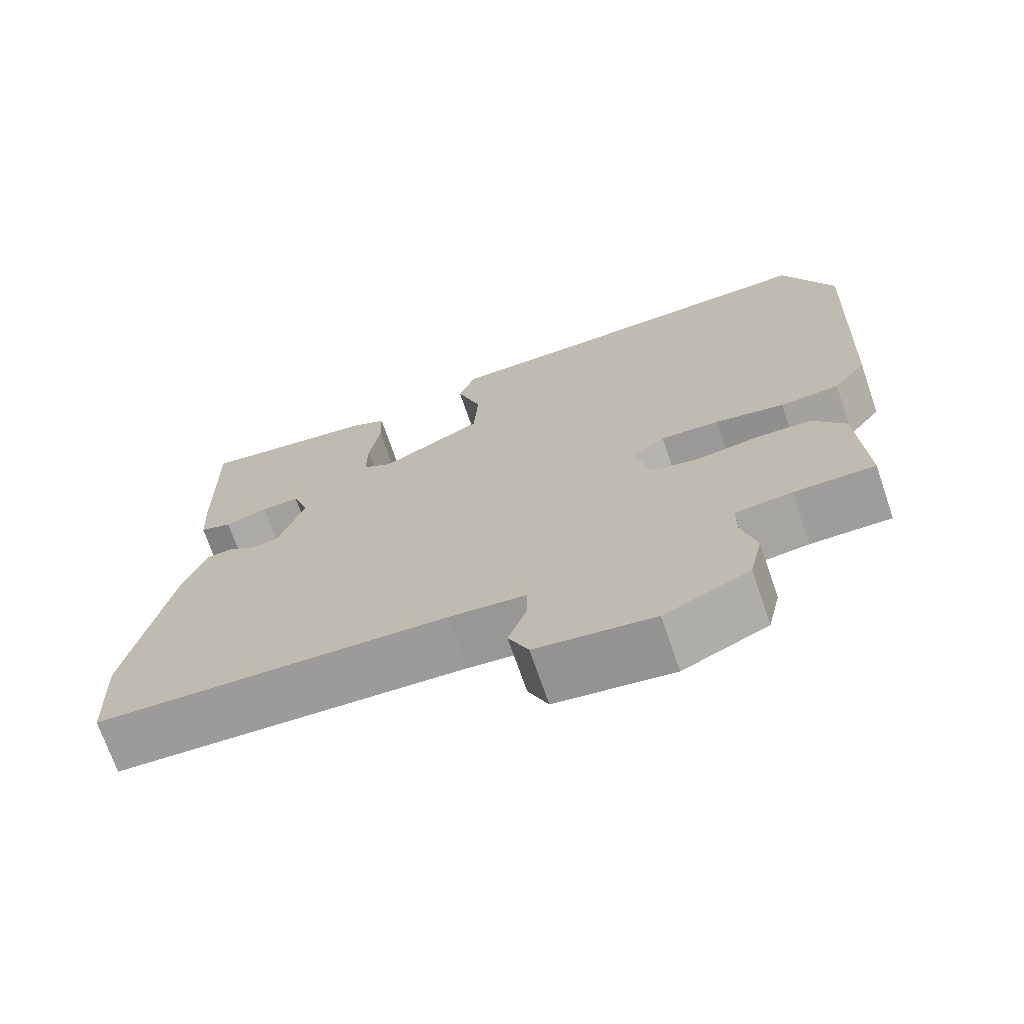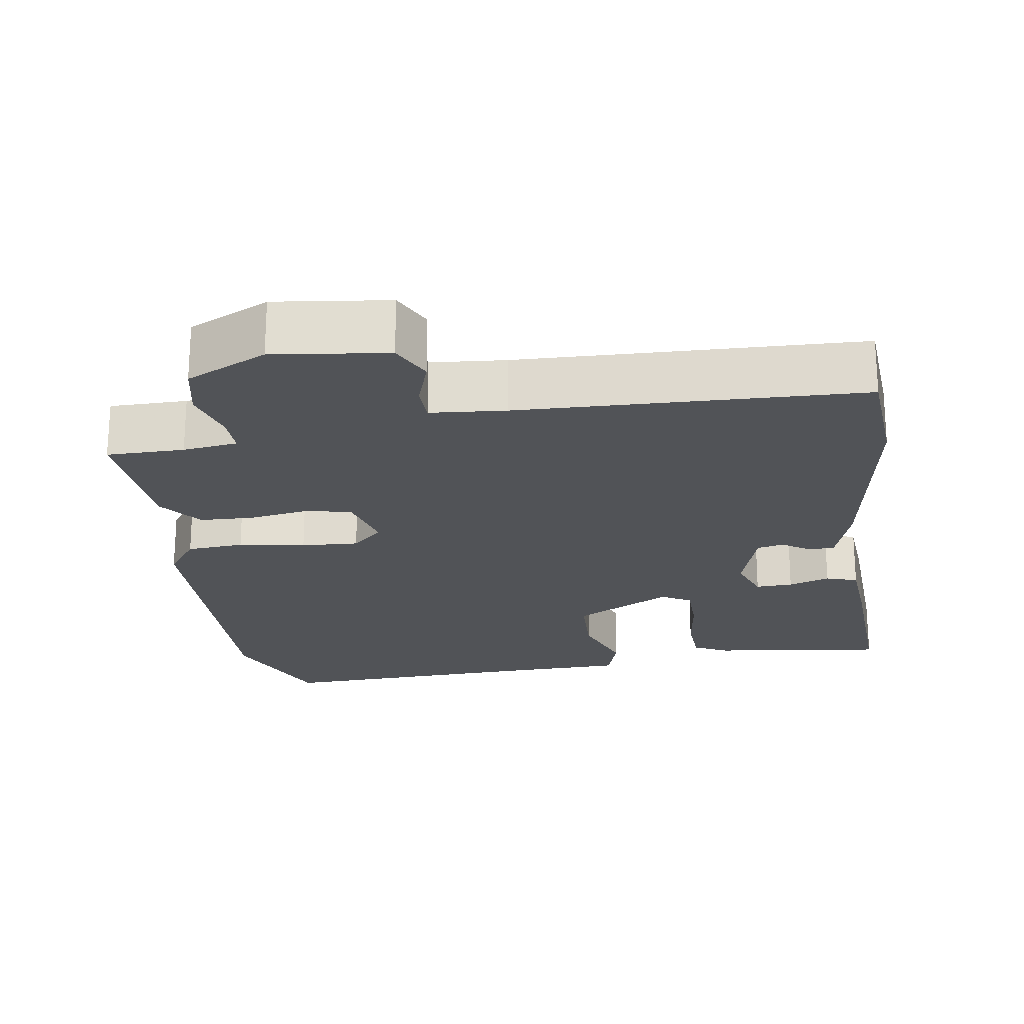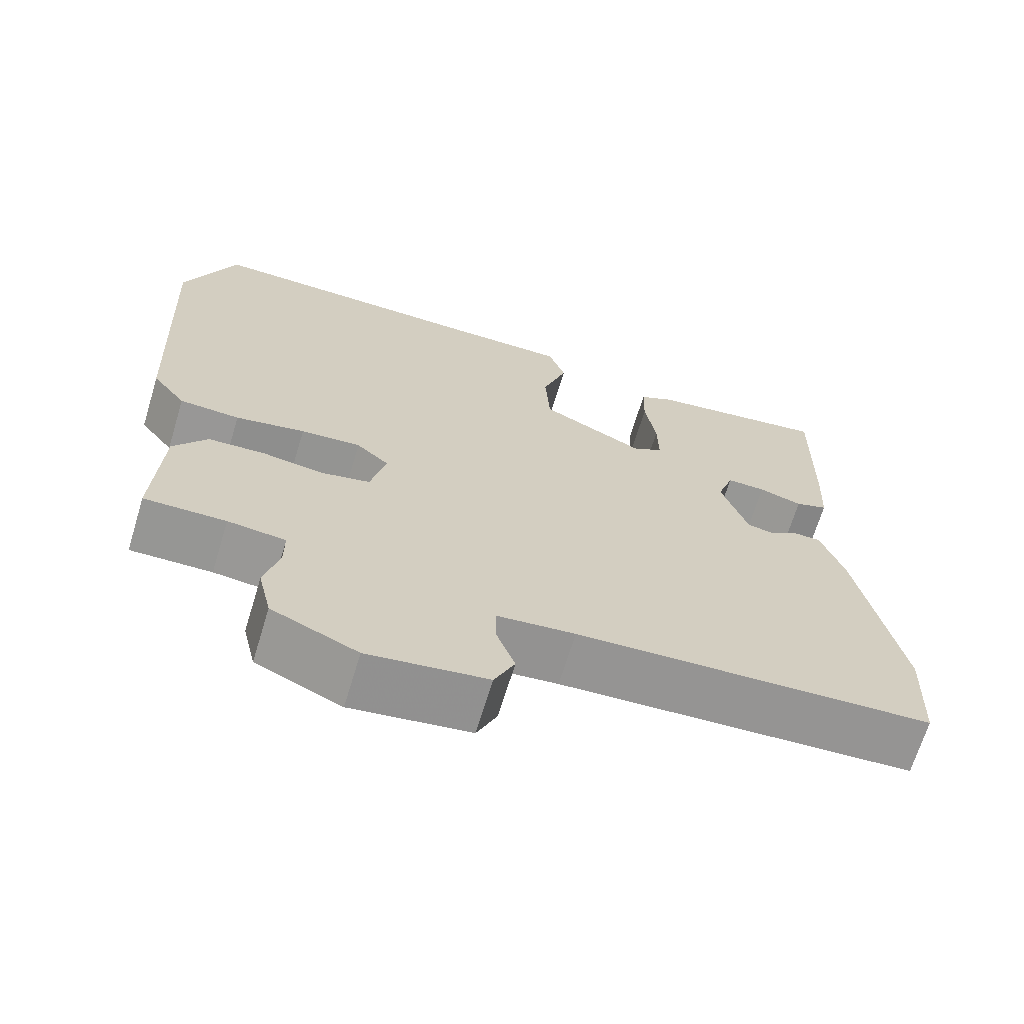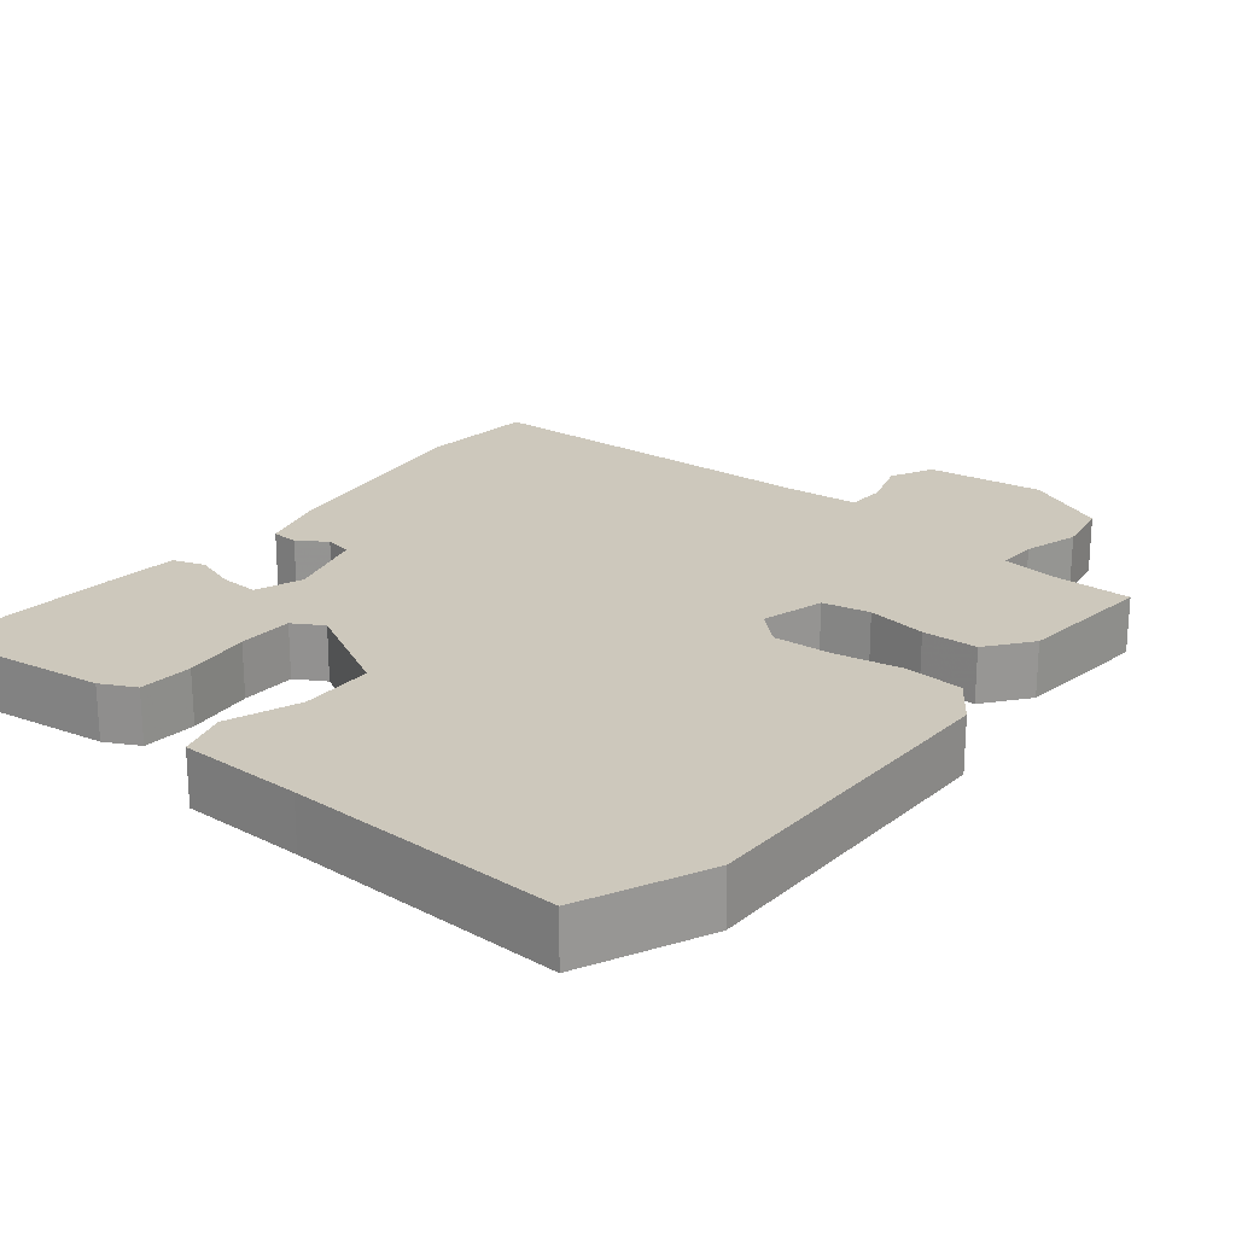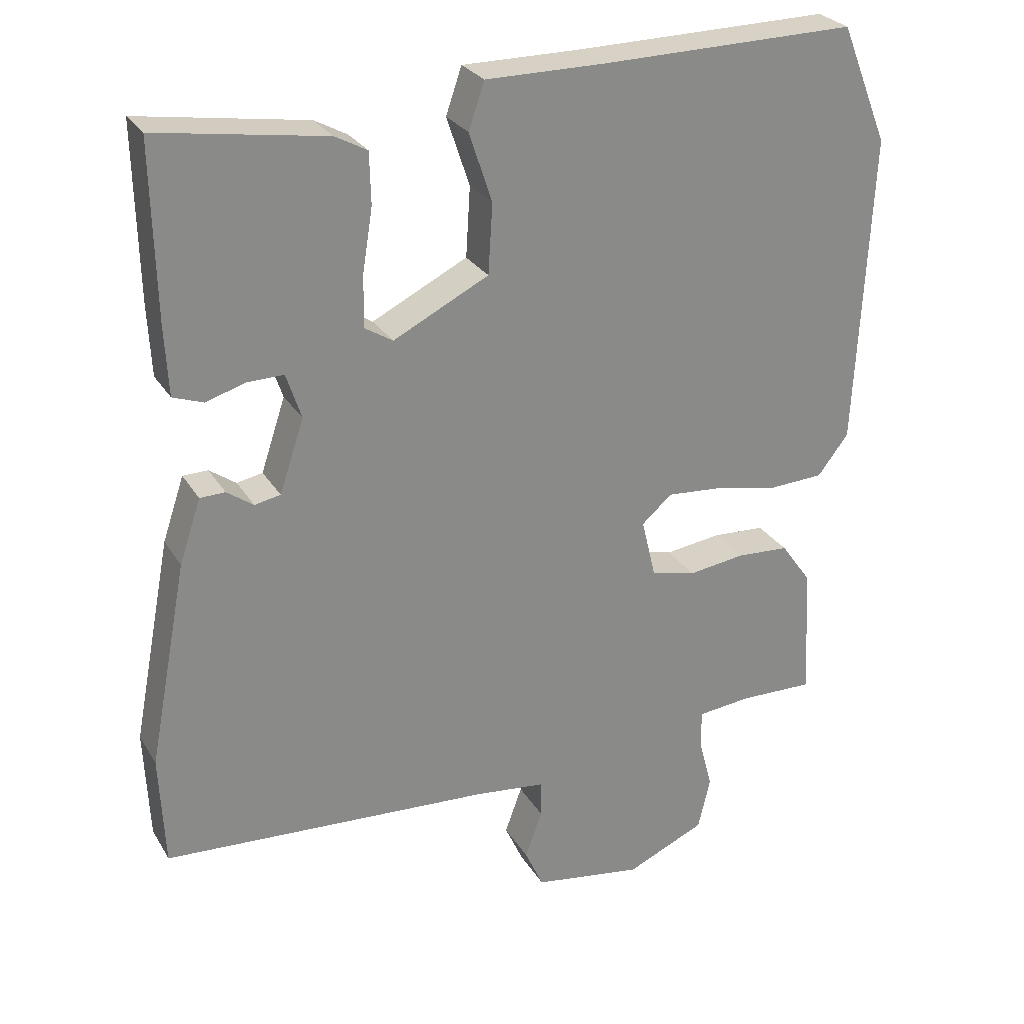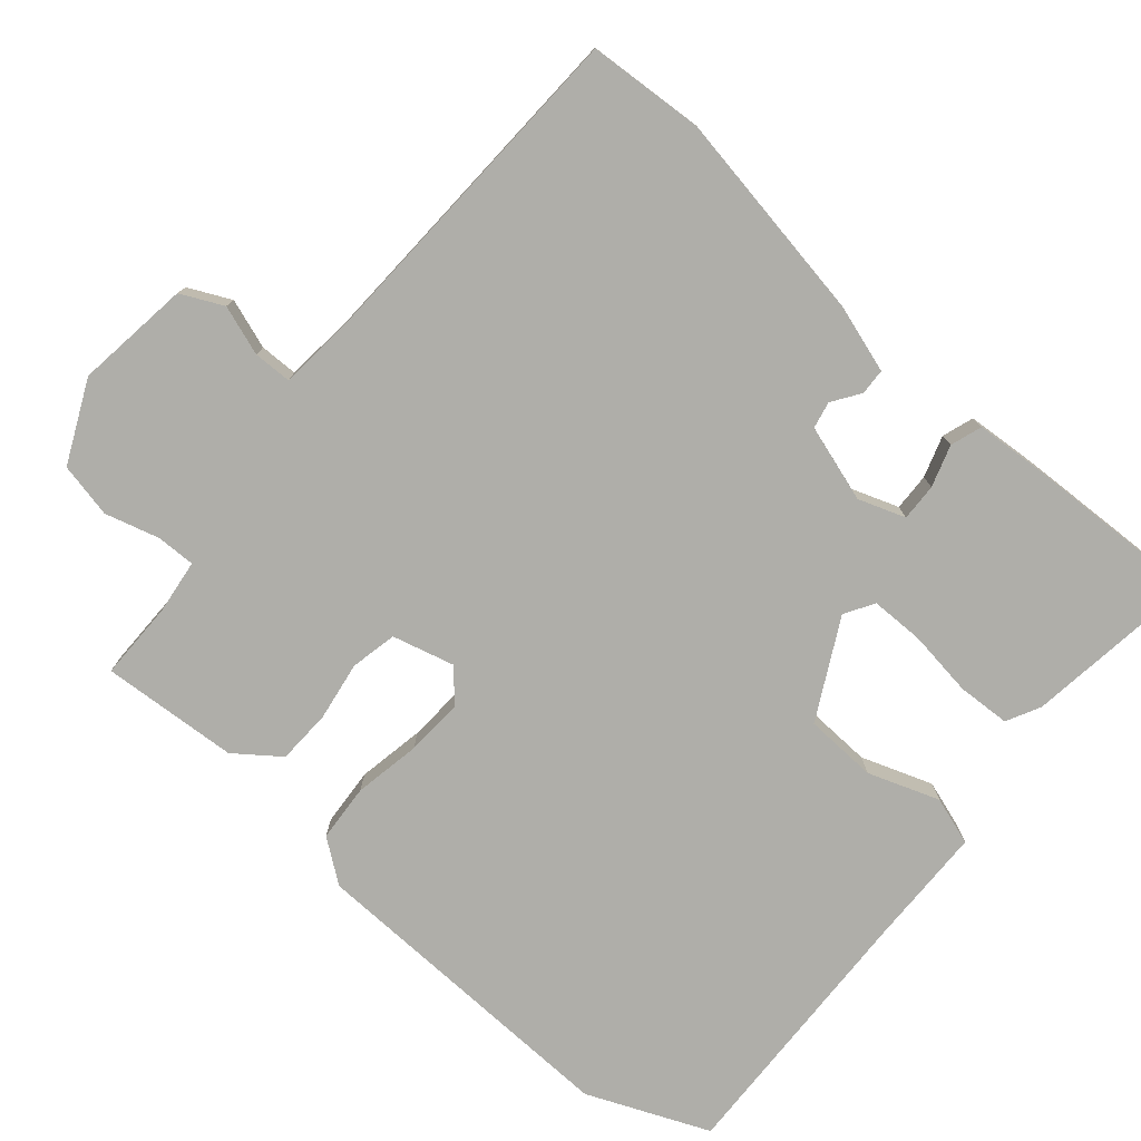
<metadata>
{"format":"obj","ext":"obj","renderer":"f3d","projection":"perspective","resolution":1024,"background":"white","views":[{"elev":-71.2,"azim":19.0,"up":"+Z"},{"elev":-21.9,"azim":-169.9,"up":"+Y"},{"elev":-67.9,"azim":163.1,"up":"+Z"},{"elev":22.2,"azim":40.6,"up":"+Y"},{"elev":27.0,"azim":-24.9,"up":"+Z"},{"elev":-77.5,"azim":-129.5,"up":"+Y"}]}
</metadata>
<code>
v 0.497 0.07 0.508
v 0.563 0.07 0.344
v 0.542 0.07 -0.091
v 0.499 0.07 -0.147
v 0.422 0.07 -0.151
v 0.333 0.07 -0.133
v 0.256 0.07 -0.127
v 0.214 0.07 -0.164
v 0.234 0.07 -0.247
v 0.296 0.07 -0.261
v 0.375 0.07 -0.25
v 0.448 0.07 -0.254
v 0.491 0.07 -0.314
v 0.5 0.07 -0.498
v 0.396 0.07 -0.496
v 0.322 0.07 -0.504
v 0.322 0.07 -0.556
v 0.341 0.07 -0.629
v 0.324 0.07 -0.702
v 0.214 0.07 -0.751
v 0.061 0.07 -0.728
v 0.035 0.07 -0.671
v 0.059 0.07 -0.605
v 0.059 0.07 -0.554
v -0.041 0.07 -0.543
v -0.499 0.07 -0.517
v -0.506 0.07 -0.362
v -0.452 0.07 -0.078
v -0.422 0.07 0.011
v -0.387 0.07 0.012
v -0.35 0.07 -0.014
v -0.314 0.07 -0.007
v -0.28 0.07 0.095
v -0.301 0.07 0.158
v -0.351 0.07 0.157
v -0.407 0.07 0.14
v -0.449 0.07 0.155
v -0.454 0.07 0.252
v -0.459 0.07 0.493
v -0.225 0.07 0.457
v -0.18 0.07 0.433
v -0.178 0.07 0.362
v -0.192 0.07 0.274
v -0.193 0.07 0.202
v -0.154 0.07 0.178
v -0.021 0.07 0.245
v -0.015 0.07 0.342
v -0.047 0.07 0.438
v -0.025 0.07 0.502
v 0.138 0.07 0.502
v 0.497 0 0.508
v 0.563 0 0.344
v 0.542 0 -0.091
v 0.499 0 -0.147
v 0.422 0 -0.151
v 0.333 0 -0.133
v 0.256 0 -0.127
v 0.214 0 -0.164
v 0.234 0 -0.247
v 0.296 0 -0.261
v 0.375 0 -0.25
v 0.448 0 -0.254
v 0.491 0 -0.314
v 0.5 0 -0.498
v 0.396 0 -0.496
v 0.322 0 -0.504
v 0.322 0 -0.556
v 0.341 0 -0.629
v 0.324 0 -0.702
v 0.214 0 -0.751
v 0.061 0 -0.728
v 0.035 0 -0.671
v 0.059 0 -0.605
v 0.059 0 -0.554
v -0.041 0 -0.543
v -0.499 0 -0.517
v -0.506 0 -0.362
v -0.452 0 -0.078
v -0.422 0 0.011
v -0.387 0 0.012
v -0.35 0 -0.014
v -0.314 0 -0.007
v -0.28 0 0.095
v -0.301 0 0.158
v -0.351 0 0.157
v -0.407 0 0.14
v -0.449 0 0.155
v -0.454 0 0.252
v -0.459 0 0.493
v -0.225 0 0.457
v -0.18 0 0.433
v -0.178 0 0.362
v -0.192 0 0.274
v -0.193 0 0.202
v -0.154 0 0.178
v -0.021 0 0.245
v -0.015 0 0.342
v -0.047 0 0.438
v -0.025 0 0.502
v 0.138 0 0.502
f 47 48 49 50
f 4 5 6
f 3 4 6
f 2 3 6
f 1 2 6
f 50 1 6
f 47 50 6
f 46 47 6
f 45 46 6 7
f 44 45 7 8
f 41 42 43
f 40 41 43
f 39 40 43
f 38 39 43
f 37 38 43
f 36 37 43
f 35 36 43
f 34 35 43 44
f 44 8 9
f 34 44 9
f 33 34 9
f 29 30 31
f 28 29 31
f 27 28 31
f 26 27 31
f 25 26 31
f 24 25 31 32
f 21 22 23
f 20 21 23
f 19 20 23
f 18 19 23
f 17 18 23
f 16 17 23 24
f 13 14 15
f 12 13 15
f 11 12 15
f 10 11 15
f 9 10 15 16
f 24 32 33
f 16 24 33
f 9 16 33
f 100 99 98 97
f 56 55 54
f 56 54 53
f 56 53 52
f 56 52 51
f 56 51 100
f 56 100 97
f 56 97 96
f 57 56 96 95
f 58 57 95 94
f 93 92 91
f 93 91 90
f 93 90 89
f 93 89 88
f 93 88 87
f 93 87 86
f 93 86 85
f 94 93 85 84
f 59 58 94
f 59 94 84
f 59 84 83
f 81 80 79
f 81 79 78
f 81 78 77
f 81 77 76
f 81 76 75
f 82 81 75 74
f 73 72 71
f 73 71 70
f 73 70 69
f 73 69 68
f 73 68 67
f 74 73 67 66
f 65 64 63
f 65 63 62
f 65 62 61
f 65 61 60
f 66 65 60 59
f 83 82 74
f 83 74 66
f 83 66 59
f 1 51 52 2
f 2 52 53 3
f 3 53 54 4
f 4 54 55 5
f 5 55 56 6
f 6 56 57 7
f 7 57 58 8
f 8 58 59 9
f 9 59 60 10
f 10 60 61 11
f 11 61 62 12
f 12 62 63 13
f 13 63 64 14
f 14 64 65 15
f 15 65 66 16
f 16 66 67 17
f 17 67 68 18
f 18 68 69 19
f 19 69 70 20
f 20 70 71 21
f 21 71 72 22
f 22 72 73 23
f 23 73 74 24
f 24 74 75 25
f 25 75 76 26
f 26 76 77 27
f 27 77 78 28
f 28 78 79 29
f 29 79 80 30
f 30 80 81 31
f 31 81 82 32
f 32 82 83 33
f 33 83 84 34
f 34 84 85 35
f 35 85 86 36
f 36 86 87 37
f 37 87 88 38
f 38 88 89 39
f 39 89 90 40
f 40 90 91 41
f 41 91 92 42
f 42 92 93 43
f 43 93 94 44
f 44 94 95 45
f 45 95 96 46
f 46 96 97 47
f 47 97 98 48
f 48 98 99 49
f 49 99 100 50
f 50 100 51 1

</code>
